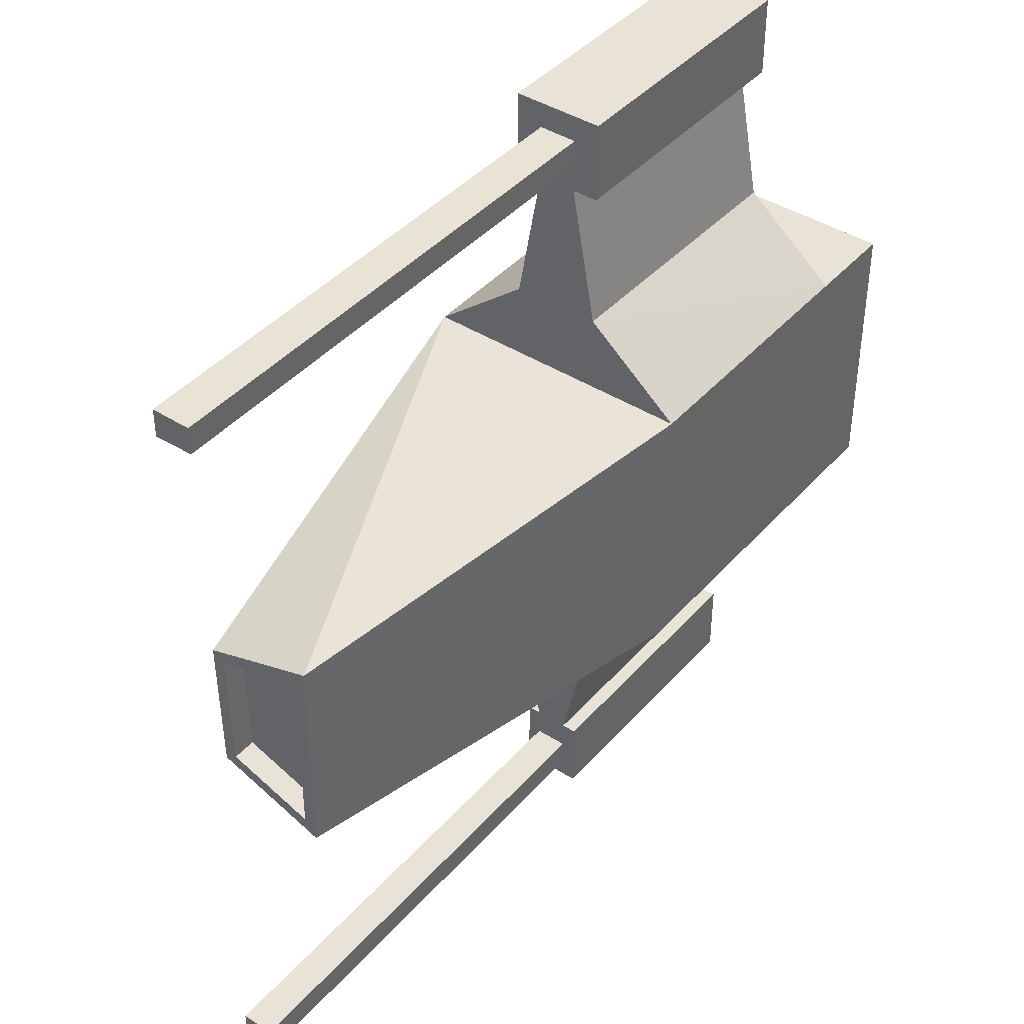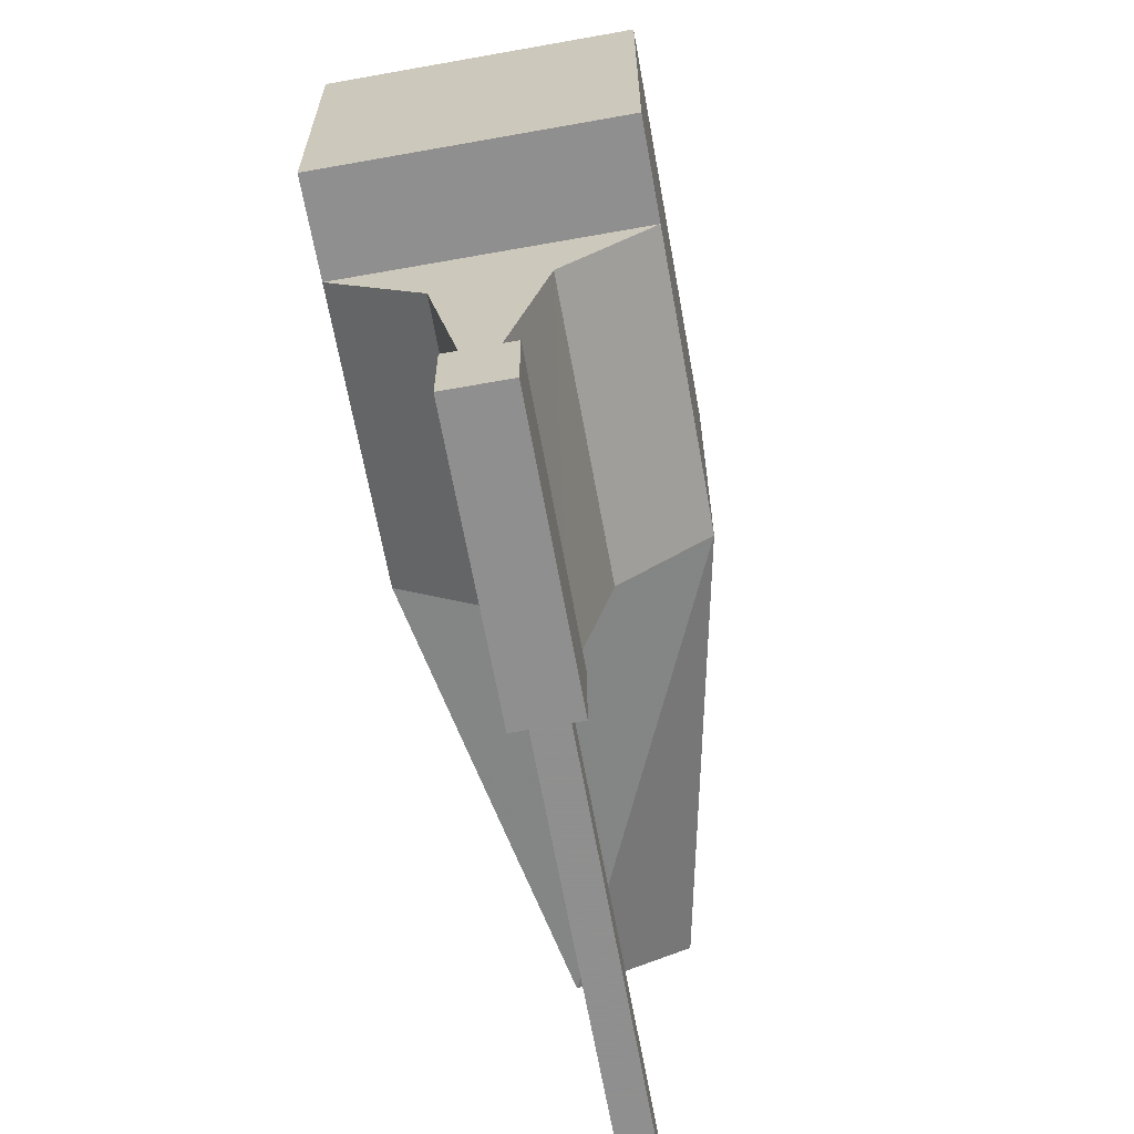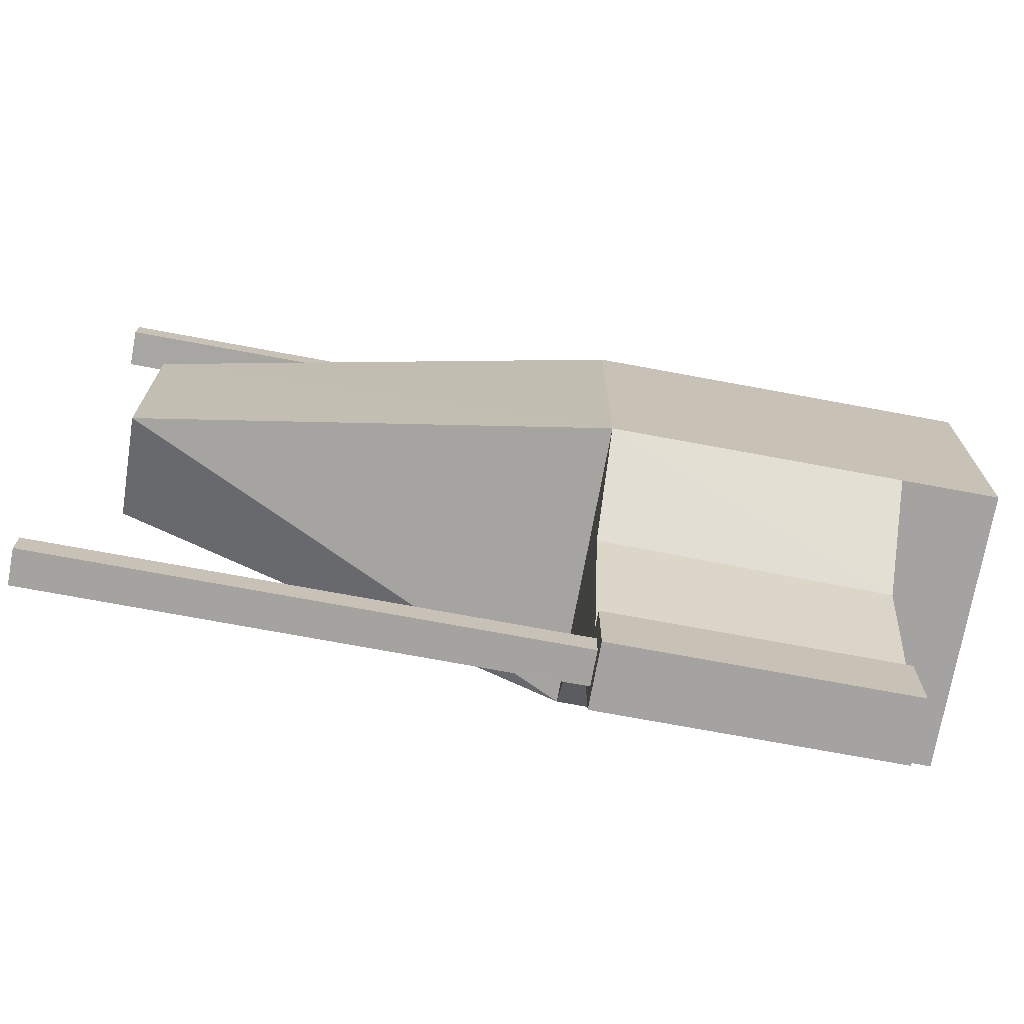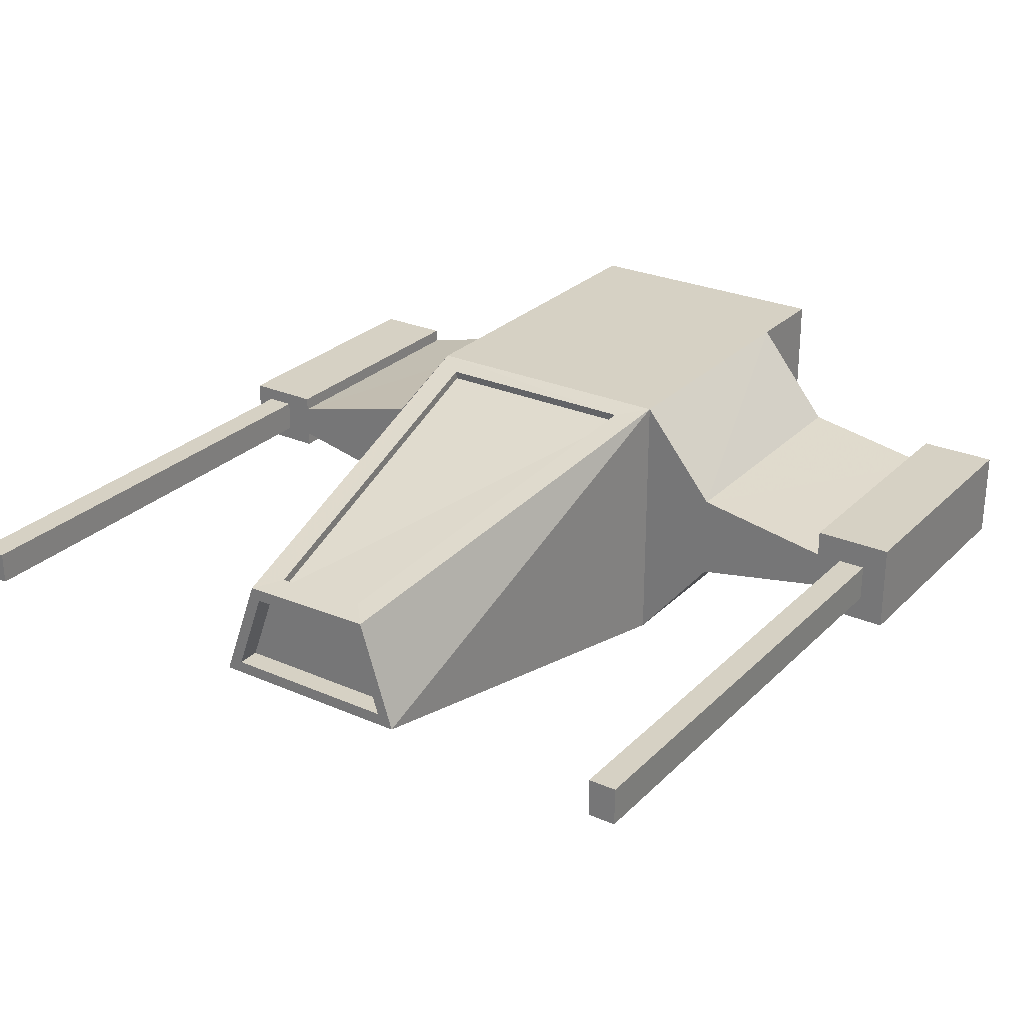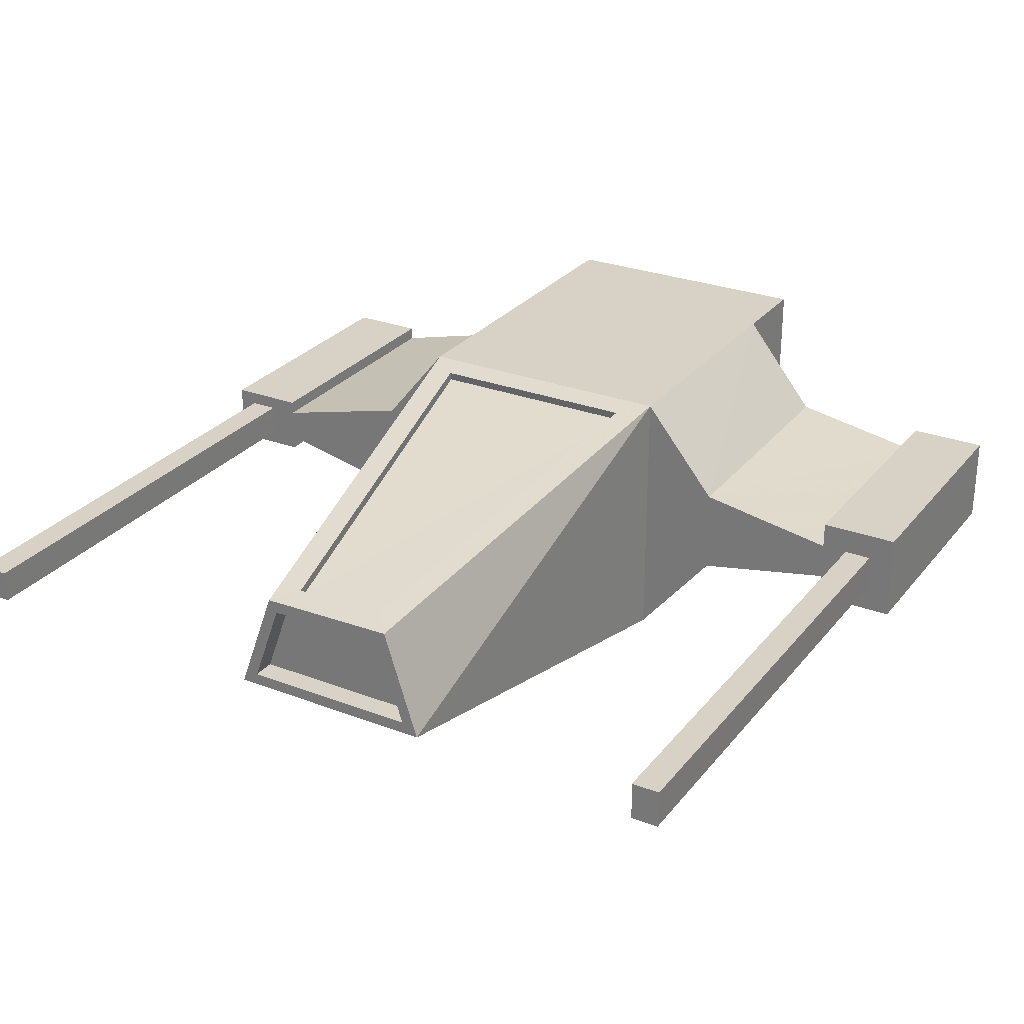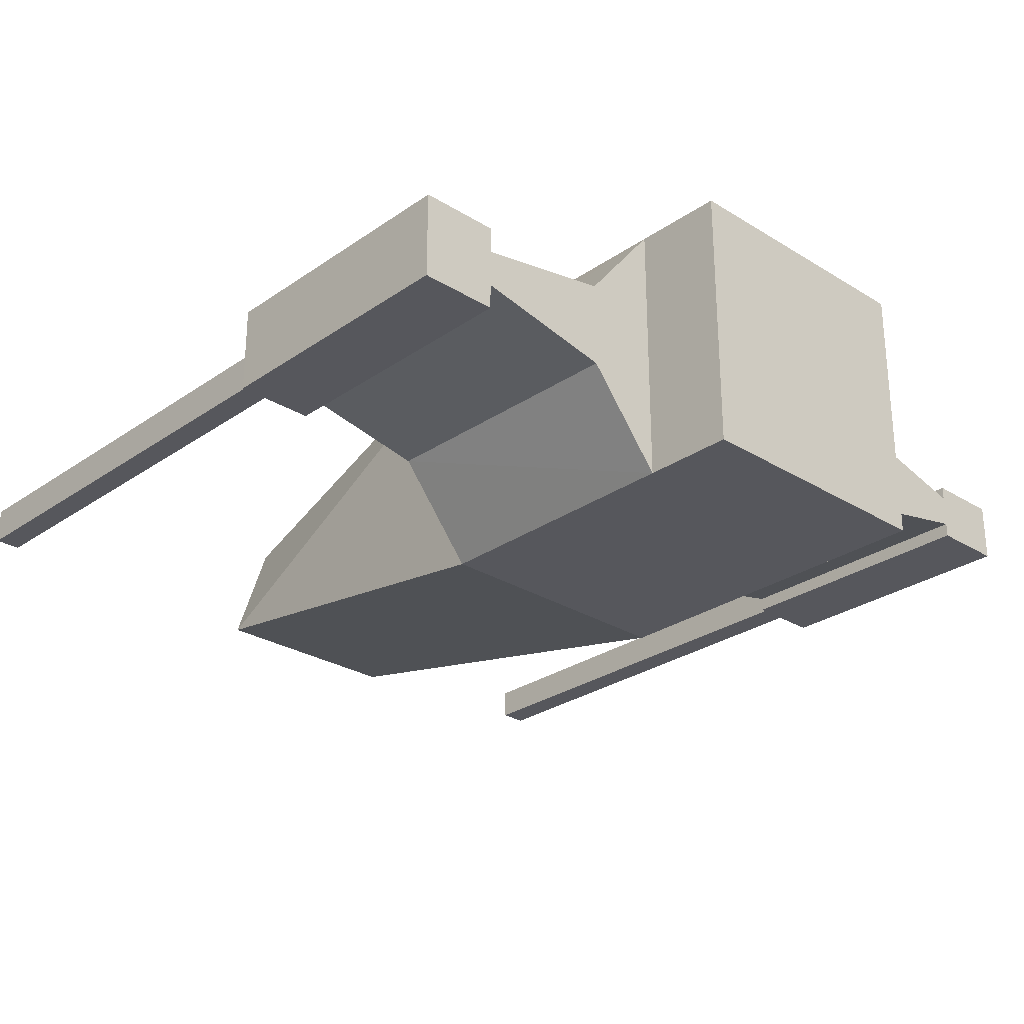
<metadata>
{"format":"obj","ext":"obj","renderer":"f3d","projection":"perspective","resolution":1024,"background":"white","views":[{"elev":41.8,"azim":-52.6,"up":"+Z"},{"elev":-65.4,"azim":100.2,"up":"+Z"},{"elev":-73.1,"azim":-10.5,"up":"+Z"},{"elev":26.8,"azim":-55.9,"up":"+Y"},{"elev":27.6,"azim":-59.8,"up":"+Y"},{"elev":-27.6,"azim":46.6,"up":"+Y"}]}
</metadata>
<code>
v 1 -1 -1
v 1 1 -1
v 1 -1 1
v 1 1 1
v -1 -1 -1
v -1.181 0.9653 -0.7847
v -1 -1 1
v -1.181 0.9631 0.786
v -4.028 0.4097 0.3575
v -4.209 -0.3352 0.6521
v -4.209 -0.3303 -0.6522
v -4.028 0.3956 -0.3383
v 1 0.1426 2.567
v 1 -0.1299 2.567
v -1 -0.1299 2.567
v -1 0.1426 2.567
v 1 -0.1346 -2.581
v 1 0.1037 -2.581
v -1 0.1037 -2.581
v -1 -0.1346 -2.581
v -1 0.3786 -1.502
v 1 0.3747 -1.508
v 1 -0.3505 -1.539
v -1 -0.3642 -1.519
v 1 -0.1346 -2.796
v 1 0.1037 -2.796
v -1 0.1037 -2.796
v -1 -0.1346 -2.796
v -1 0.2038 -2.581
v 1 0.2038 -2.581
v -1 0.2038 -2.796
v 1 0.2038 -2.796
v 1 -0.241 -2.581
v -1 -0.241 -2.581
v 1 -0.241 -2.796
v -1 -0.241 -2.796
v 1 -0.1346 -3.141
v 1 0.1037 -3.141
v -1 0.1037 -3.141
v -1 -0.1346 -3.141
v -1 0.2038 -3.141
v 1 0.2038 -3.141
v 1 -0.241 -3.141
v -1 -0.241 -3.141
v -1 -0.1346 -3.006
v -1 0.1037 -3.005
v -4.555 0.1037 -2.796
v -4.555 -0.1346 -2.796
v -4.555 0.1037 -3.005
v -4.555 -0.1346 -3.006
v -1 0.32 1.559
v 1 0.325 1.55
v 1 -0.3223 1.548
v -1 -0.3139 1.567
v 1 0.1426 3.142
v 1 -0.1299 3.142
v -1 -0.1299 3.142
v -1 0.1426 3.142
v -1 0.3355 2.957
v 1 0.3355 3.142
v -1 0.3355 2.567
v 1 0.3355 2.567
v -1 -0.3147 2.567
v 1 -0.3147 2.567
v -1 -0.3147 3.142
v 1 -0.3147 3.142
v -1 0.1426 2.756
v -1 0.1426 2.957
v -1 -0.1299 2.761
v -1 -0.1299 2.955
v -4.672 -0.1299 2.955
v -4.672 -0.1299 2.761
v -4.672 0.1426 2.957
v -4.672 0.1426 2.756
v -1 1 1
v -1 1 -1
v -4.209 0.2847 0.4525
v -4.209 0.2707 -0.4339
v -4.209 0.3749 0.5171
v -4.209 -0.4248 0.7747
v -4.209 -0.419 -0.7793
v -4.209 0.3589 -0.4968
v -4.043 0.2847 0.4525
v -4.043 -0.3352 0.6521
v -4.043 -0.3303 -0.6522
v -4.043 0.2707 -0.4339
v 1 -0.367 -1
v 1 0.3937 -1
v 1 0.3388 1
v 1 -0.3026 1
v -1 0.3513 -1
v -1 -0.3496 -1
v -1 0.3355 2.756
v -1 0.3355 3.142
v -1 0.3392 1
v -1 -0.3351 1
v -1.169 0.9008 0.7863
v -1.169 0.903 -0.7843
v -4.016 0.3474 0.3579
v -4.015 0.3332 -0.338
v 1.669 -1 1
v 1.669 -1 -1
v 1.669 0.3937 -1
v 1.669 1 -1
v 1.669 1 1
v 1.669 -0.3026 1
v 1.669 -0.367 -1
v 1.669 0.3388 1
f 87 88 107
f 75 95 51
f 76 22 21
f 3 7 1
f 75 4 76
f 78 11 86
f 95 75 80
f 91 92 81
f 5 7 80
f 16 67 61
f 7 3 54
f 4 51 52
f 3 90 53
f 17 20 33
f 5 92 24
f 2 88 22
f 1 5 23
f 36 45 40
f 21 22 19
f 23 24 20
f 24 21 19
f 22 17 18
f 18 25 26
f 18 26 30
f 20 19 28
f 29 32 31
f 19 30 29
f 27 19 31
f 31 46 27
f 33 34 36
f 20 28 34
f 35 36 43
f 25 17 35
f 40 38 37
f 38 39 42
f 40 37 44
f 26 25 38
f 31 32 42
f 25 35 37
f 27 46 49
f 32 38 42
f 48 49 50
f 45 46 40
f 46 45 49
f 45 28 48
f 28 27 48
f 52 51 13
f 54 53 14
f 51 54 16
f 53 13 14
f 56 58 57
f 14 55 56
f 16 69 67
f 70 69 65
f 62 61 60
f 60 93 59
f 67 68 59
f 63 64 65
f 56 57 65
f 15 14 63
f 14 66 64
f 68 67 73
f 73 74 72
f 68 70 57
f 70 68 71
f 67 69 72
f 69 70 71
f 6 8 76
f 9 12 79
f 12 6 76
f 8 79 75
f 77 80 79
f 10 11 80
f 78 77 82
f 11 82 81
f 84 86 85
f 11 10 84
f 77 86 83
f 10 77 84
f 4 108 105
f 22 88 23
f 23 87 1
f 87 23 88
f 53 90 52
f 52 89 4
f 89 52 90
f 13 53 52
f 17 22 23
f 37 35 43
f 44 37 43
f 35 17 33
f 25 18 17
f 38 25 37
f 30 26 32
f 38 32 26
f 42 39 41
f 38 40 39
f 32 29 30
f 42 41 31
f 30 19 18
f 43 36 44
f 36 35 33
f 33 20 34
f 40 44 36
f 28 19 27
f 39 31 41
f 40 46 39
f 34 28 36
f 31 19 29
f 49 48 47
f 48 27 47
f 49 47 27
f 49 45 50
f 48 50 45
f 19 20 24
f 19 22 18
f 20 17 23
f 24 91 21
f 21 91 76
f 91 24 92
f 23 5 24
f 76 4 2
f 51 4 75
f 55 13 60
f 13 51 16
f 22 76 2
f 60 58 55
f 13 16 61
f 1 7 5
f 14 15 54
f 54 3 53
f 51 95 54
f 54 96 7
f 96 54 95
f 16 54 15
f 55 14 13
f 60 13 62
f 66 14 56
f 68 94 59
f 65 66 56
f 58 56 55
f 65 64 66
f 63 14 64
f 58 60 94
f 61 62 13
f 94 68 58
f 69 16 15
f 65 15 63
f 61 67 93
f 59 93 67
f 57 58 68
f 71 68 73
f 73 67 74
f 72 74 67
f 72 71 73
f 71 72 69
f 81 82 76
f 80 75 79
f 80 81 5
f 86 77 78
f 84 77 83
f 86 11 85
f 86 84 83
f 84 85 11
f 82 11 78
f 80 77 10
f 80 11 81
f 82 77 79
f 79 12 82
f 76 82 12
f 79 8 9
f 76 8 75
f 6 100 98
f 98 100 97
f 8 6 97
f 9 97 99
f 12 9 100
f 107 103 105
f 97 100 99
f 97 9 8
f 100 6 12
f 97 6 98
f 100 9 99
f 108 106 102
f 2 4 104
f 3 1 101
f 89 90 108
f 90 3 101
f 1 107 102
f 88 104 103
f 107 1 87
f 101 1 102
f 104 88 2
f 108 90 106
f 101 106 90
f 107 88 103
f 108 4 89
f 104 4 105
f 80 7 96
f 96 95 80
f 81 76 91
f 92 5 81
f 36 28 45
f 31 39 46
f 65 57 70
f 69 15 65
f 60 61 93
f 59 94 60
f 105 102 107
f 103 104 105
f 102 105 108
f 106 101 102

</code>
